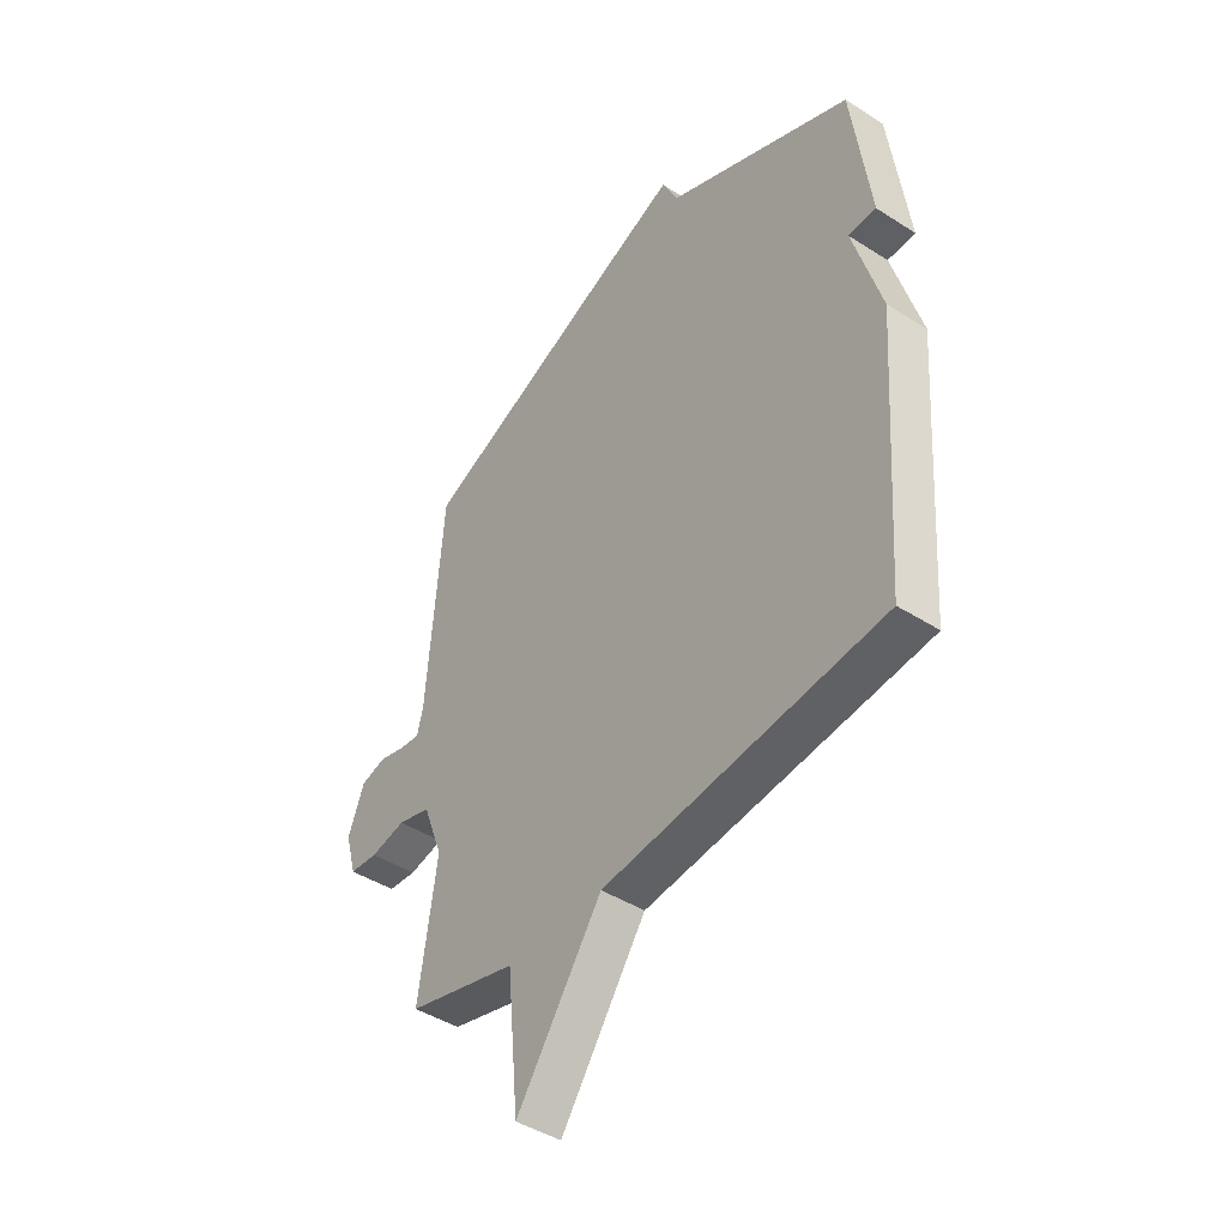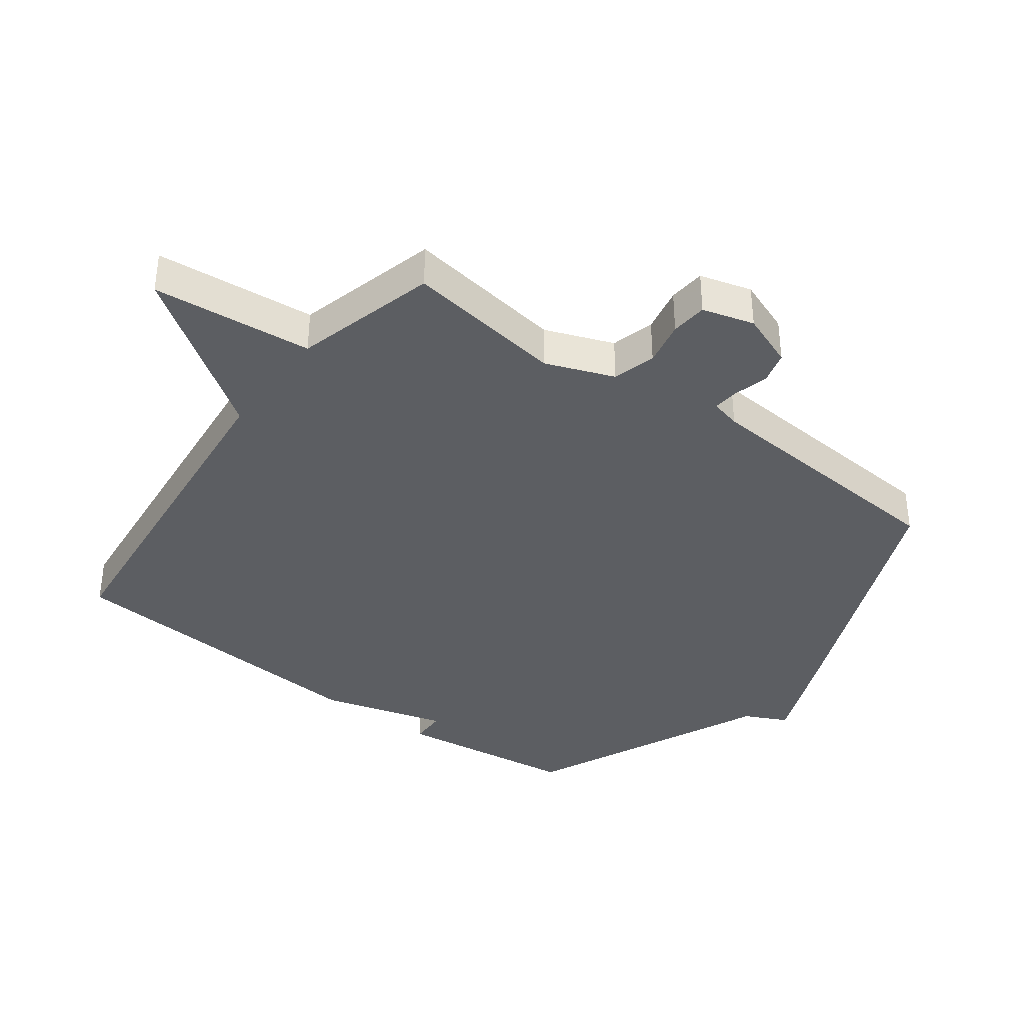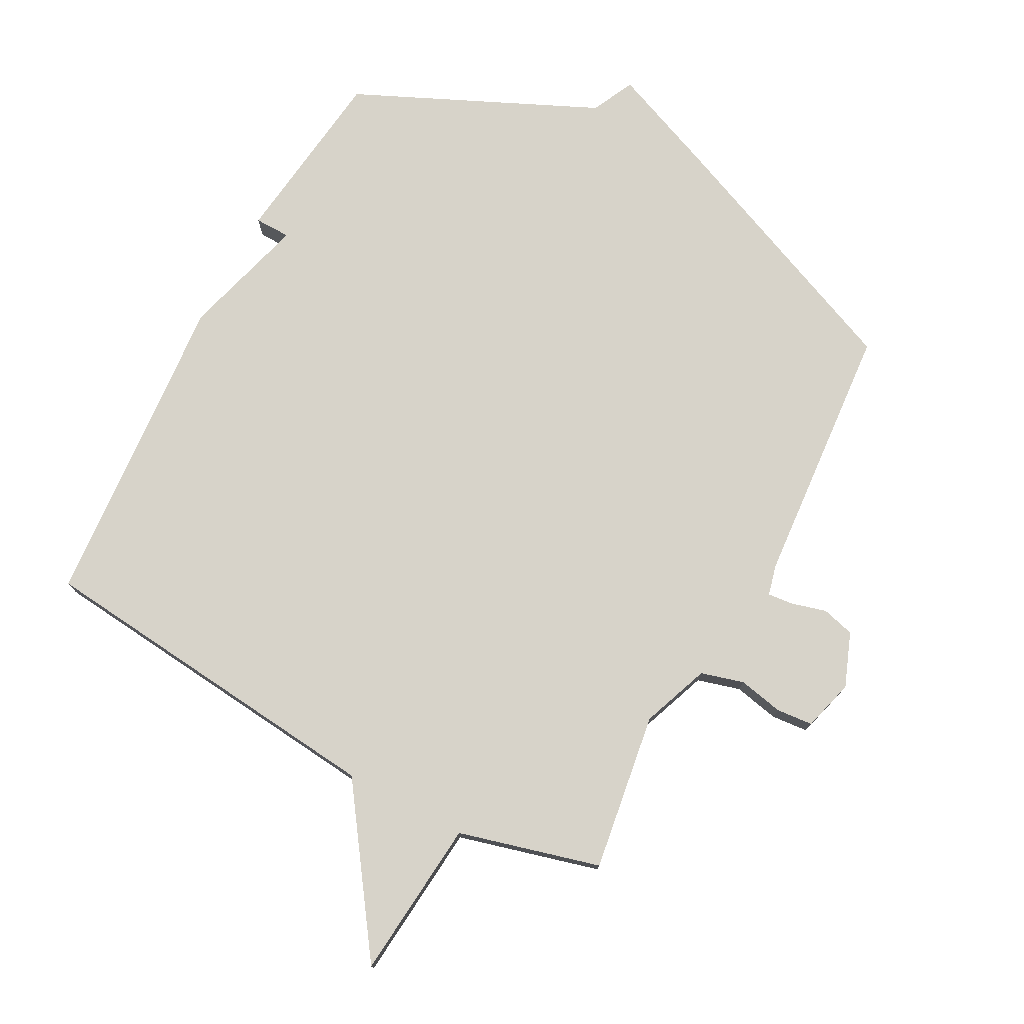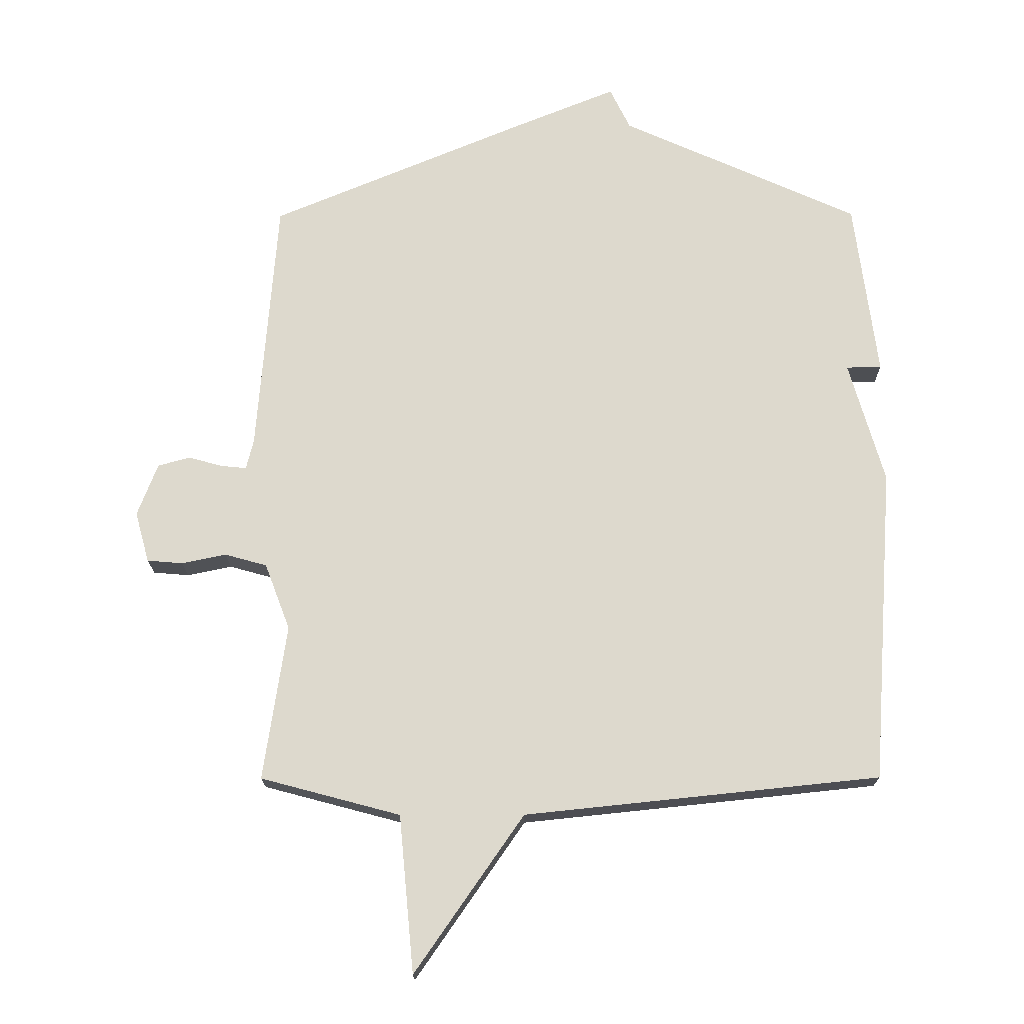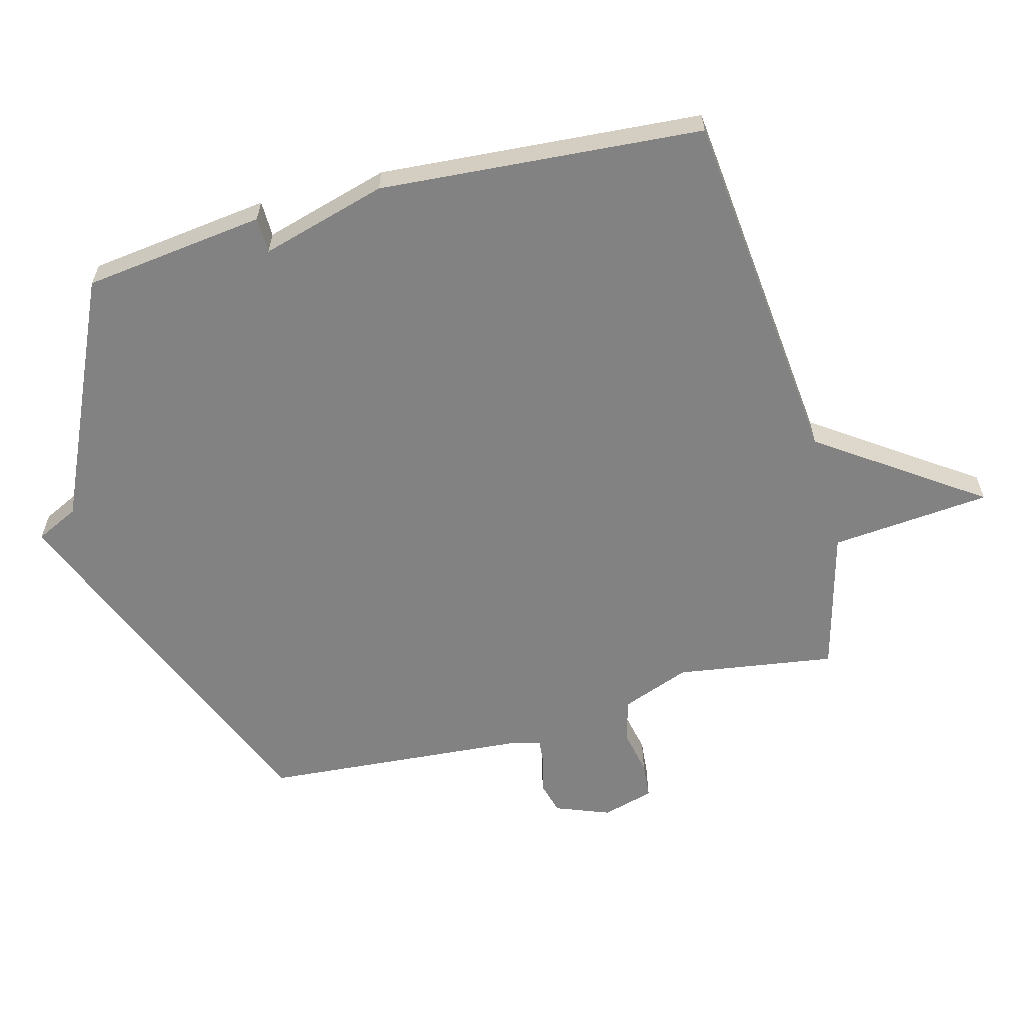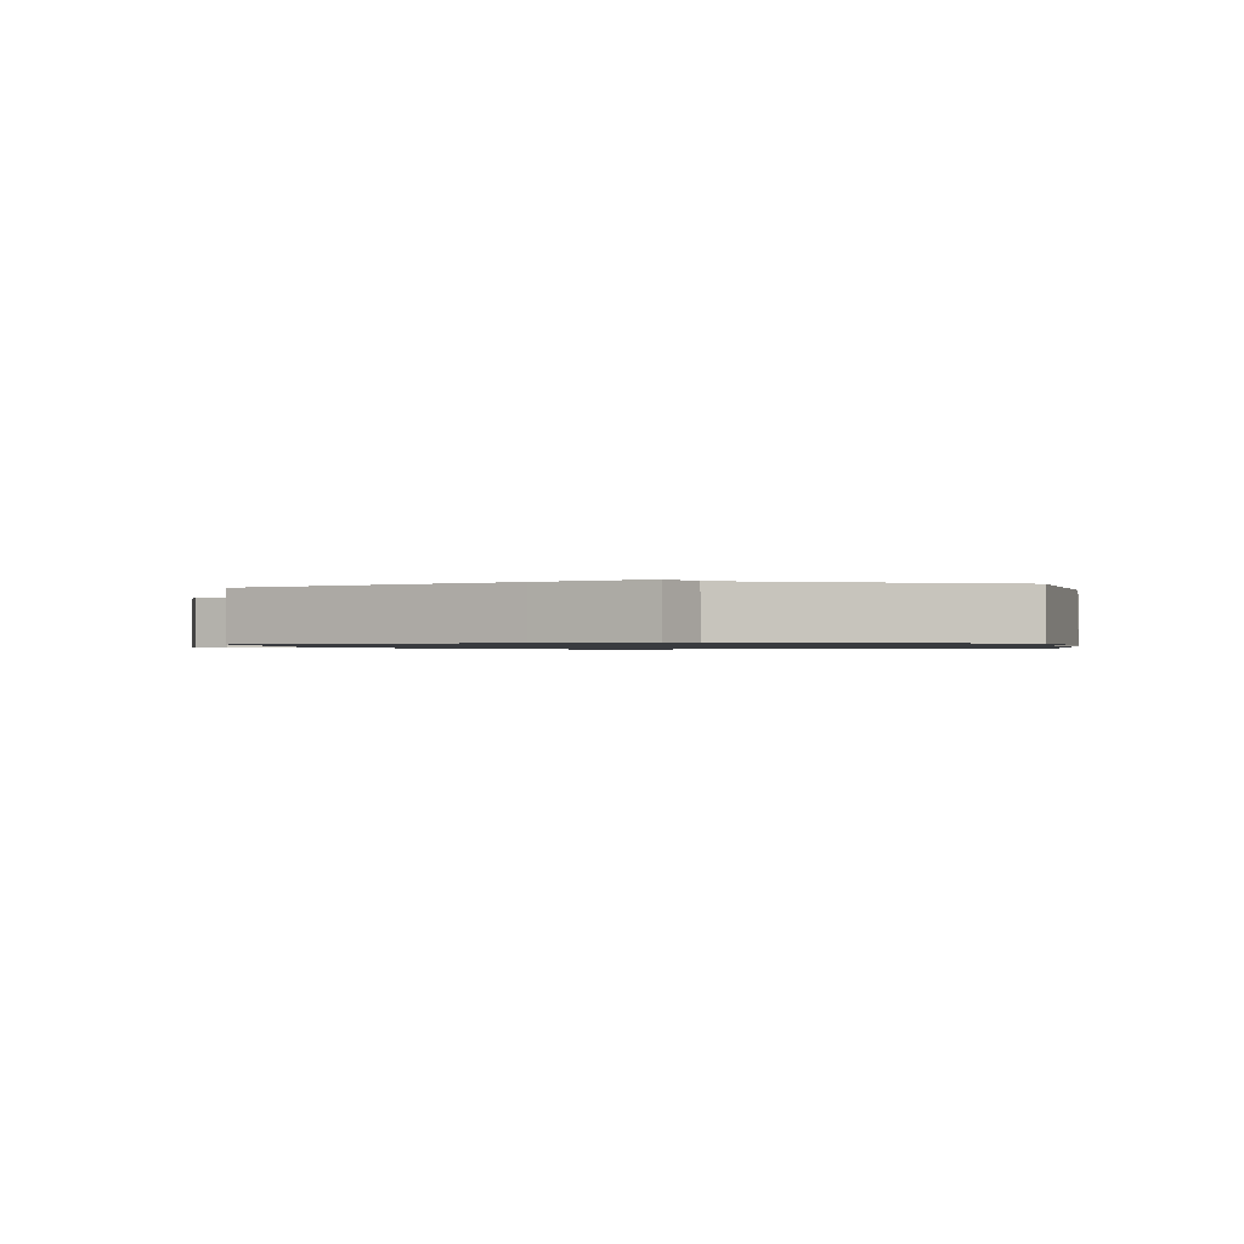
<metadata>
{"format":"obj","ext":"obj","renderer":"f3d","projection":"perspective","resolution":1024,"background":"white","views":[{"elev":-43.9,"azim":53.0,"up":"+Z"},{"elev":-37.5,"azim":-126.6,"up":"+Y"},{"elev":76.1,"azim":-152.1,"up":"+Y"},{"elev":-18.1,"azim":0.5,"up":"+Z"},{"elev":-60.8,"azim":104.8,"up":"+Y"},{"elev":-0.9,"azim":9.5,"up":"+Y"}]}
</metadata>
<code>
v 0.5 0.07 -0.5
v -0.074 0.07 -0.56
v -0.25 0.07 -0.814
v -0.274 0.07 -0.56
v -0.5 0.07 -0.5
v -0.463 0.07 -0.248
v -0.504 0.07 -0.14
v -0.572 0.07 -0.121
v -0.644 0.07 -0.136
v -0.702 0.07 -0.131
v -0.725 0.07 -0.049
v -0.692 0.07 0.037
v -0.64 0.07 0.051
v -0.585 0.07 0.036
v -0.544 0.07 0.032
v -0.532 0.07 0.08
v -0.5 0.07 0.5
v -0.085 0.07 0.674
v 0.082 0.07 0.742
v 0.115 0.07 0.674
v 0.5 0.07 0.5
v 0.537 0.07 0.212
v 0.48 0.07 0.211
v 0.537 0.07 0.012
v 0.5 0 -0.5
v -0.074 0 -0.56
v -0.25 0 -0.814
v -0.274 0 -0.56
v -0.5 0 -0.5
v -0.463 0 -0.248
v -0.504 0 -0.14
v -0.572 0 -0.121
v -0.644 0 -0.136
v -0.702 0 -0.131
v -0.725 0 -0.049
v -0.692 0 0.037
v -0.64 0 0.051
v -0.585 0 0.036
v -0.544 0 0.032
v -0.532 0 0.08
v -0.5 0 0.5
v -0.085 0 0.674
v 0.082 0 0.742
v 0.115 0 0.674
v 0.5 0 0.5
v 0.537 0 0.212
v 0.48 0 0.211
v 0.537 0 0.012
f 23 24 1 2
f 20 21 22 23
f 20 23 2
f 19 20 2
f 18 19 2
f 17 18 2
f 16 17 2
f 15 16 2
f 14 15 2
f 12 13 14
f 11 12 14
f 10 11 14
f 9 10 14
f 8 9 14
f 7 8 14
f 7 14 2
f 6 7 2
f 4 5 6 2
f 2 3 4
f 26 25 48 47
f 47 46 45 44
f 26 47 44
f 26 44 43
f 26 43 42
f 26 42 41
f 26 41 40
f 26 40 39
f 26 39 38
f 38 37 36
f 38 36 35
f 38 35 34
f 38 34 33
f 38 33 32
f 38 32 31
f 26 38 31
f 26 31 30
f 26 30 29 28
f 28 27 26
f 1 25 26 2
f 2 26 27 3
f 3 27 28 4
f 4 28 29 5
f 5 29 30 6
f 6 30 31 7
f 7 31 32 8
f 8 32 33 9
f 9 33 34 10
f 10 34 35 11
f 11 35 36 12
f 12 36 37 13
f 13 37 38 14
f 14 38 39 15
f 15 39 40 16
f 16 40 41 17
f 17 41 42 18
f 18 42 43 19
f 19 43 44 20
f 20 44 45 21
f 21 45 46 22
f 22 46 47 23
f 23 47 48 24
f 24 48 25 1

</code>
